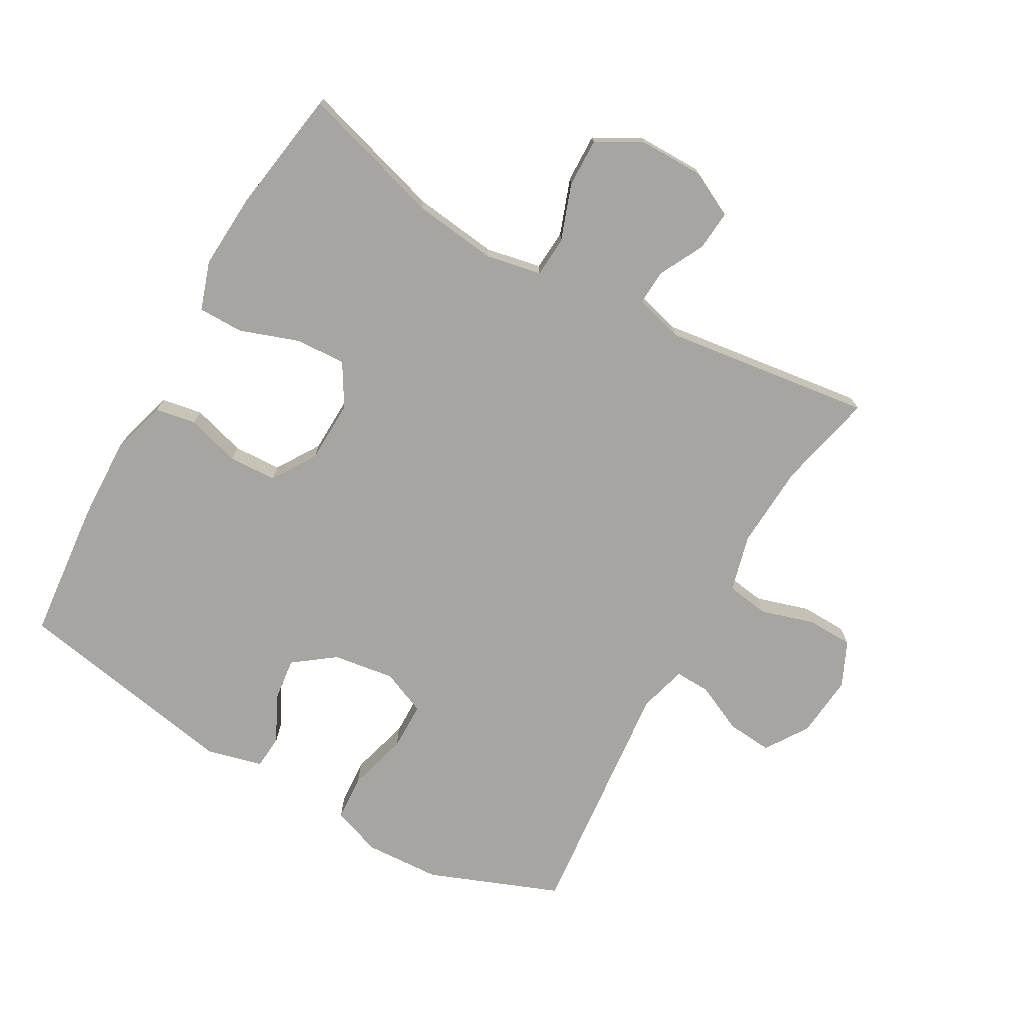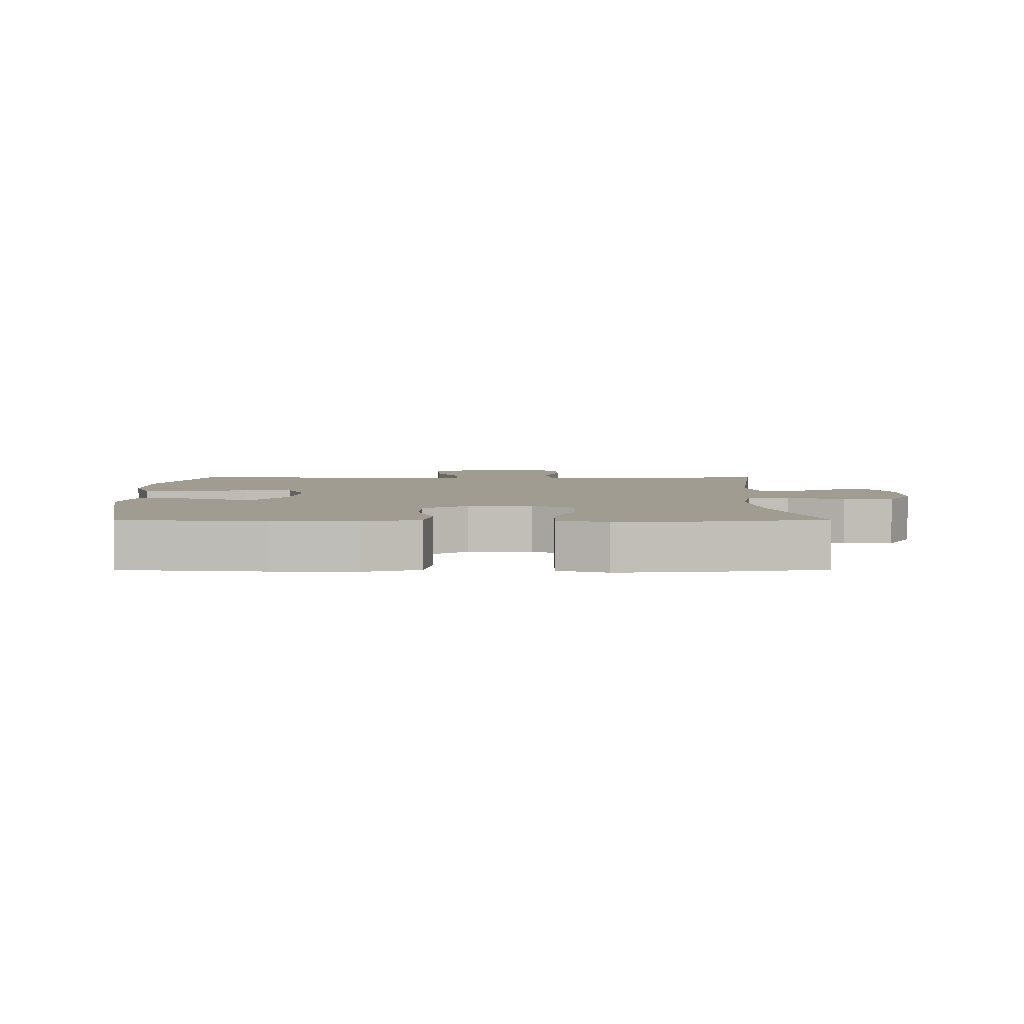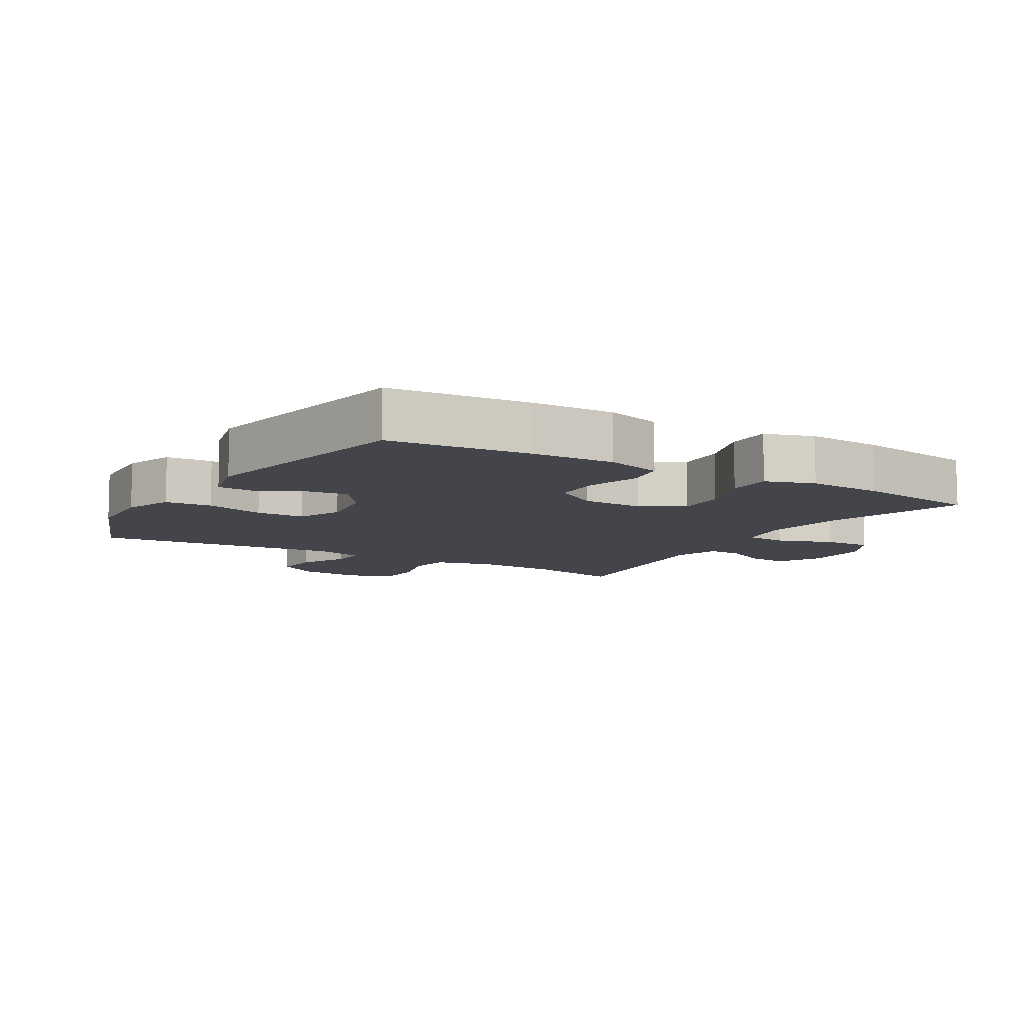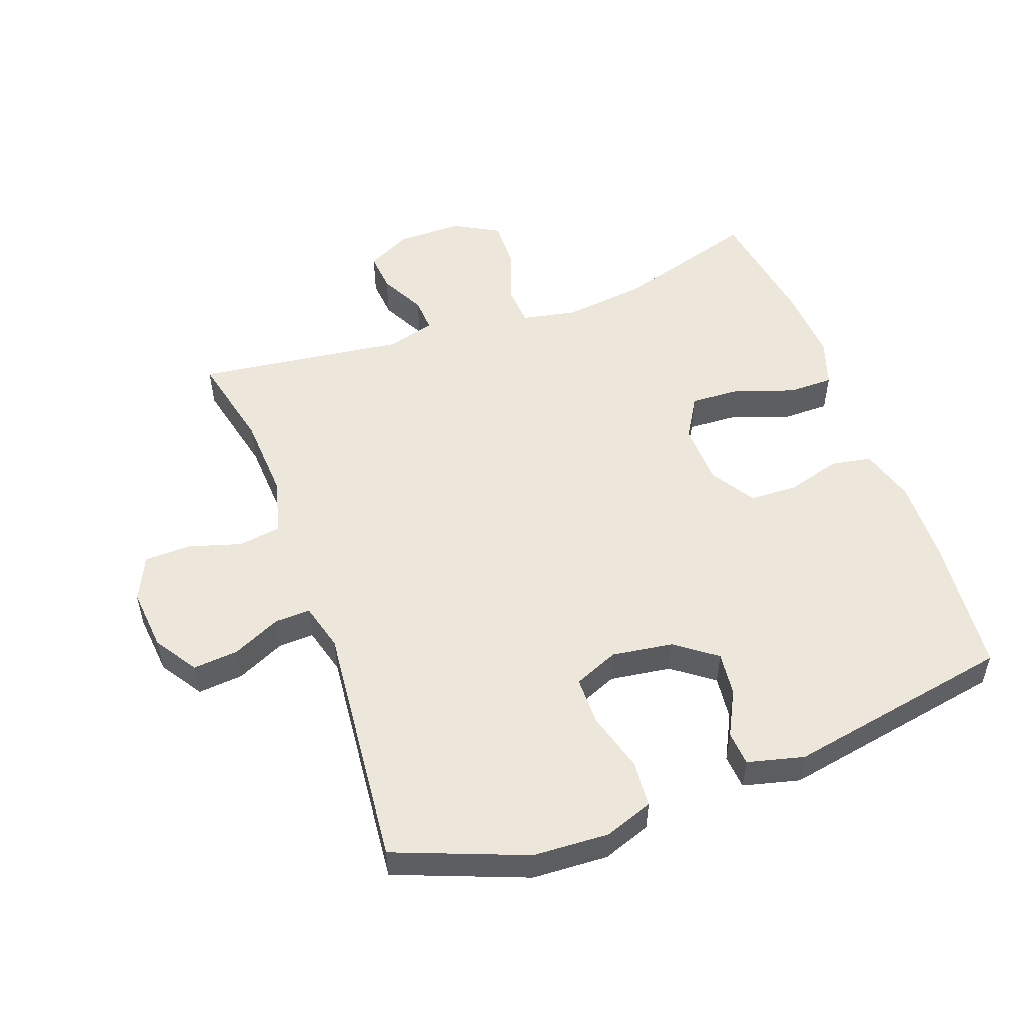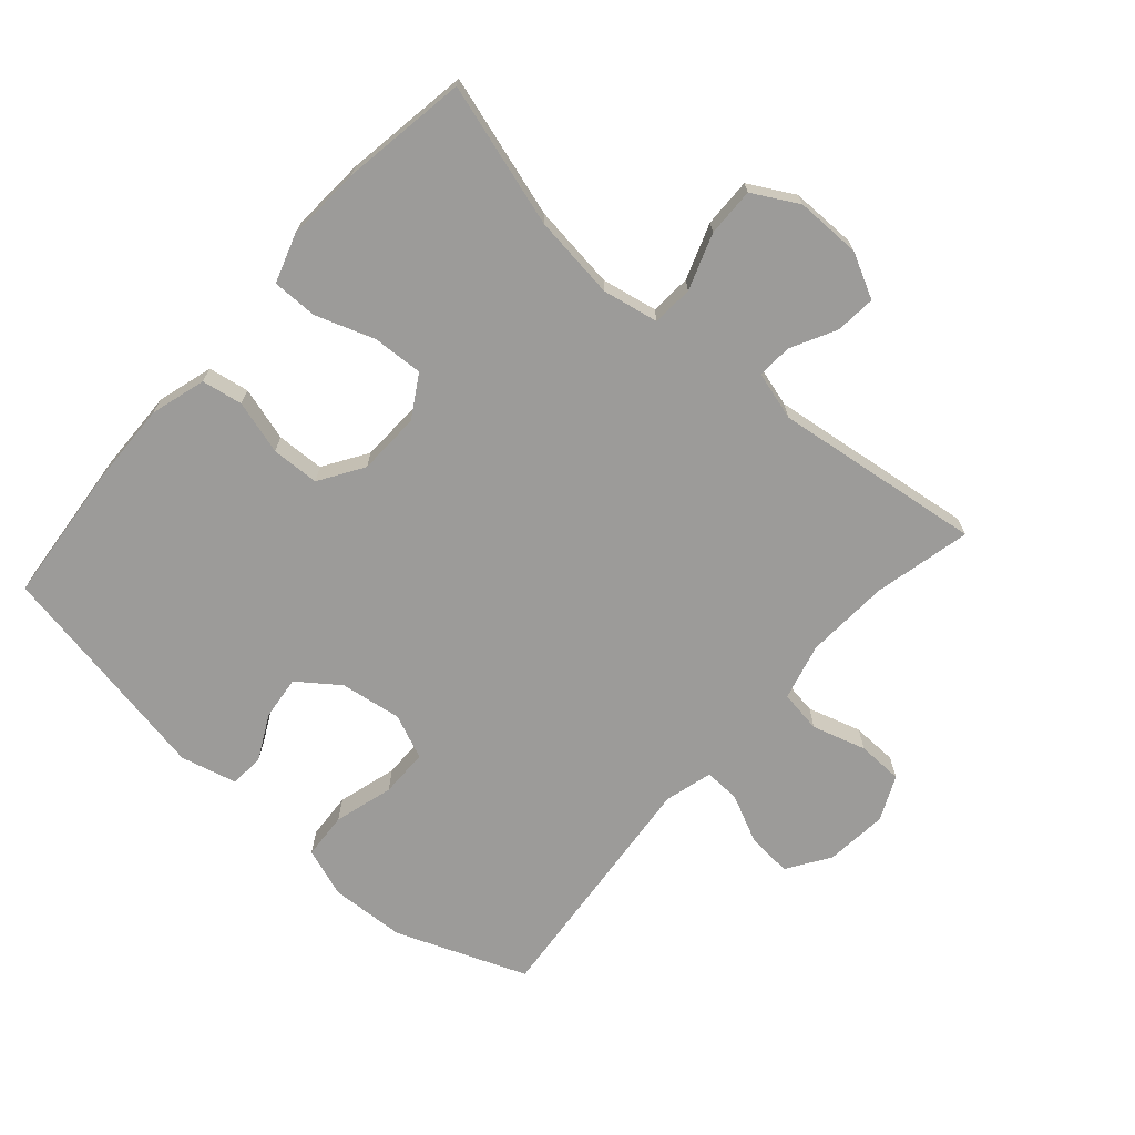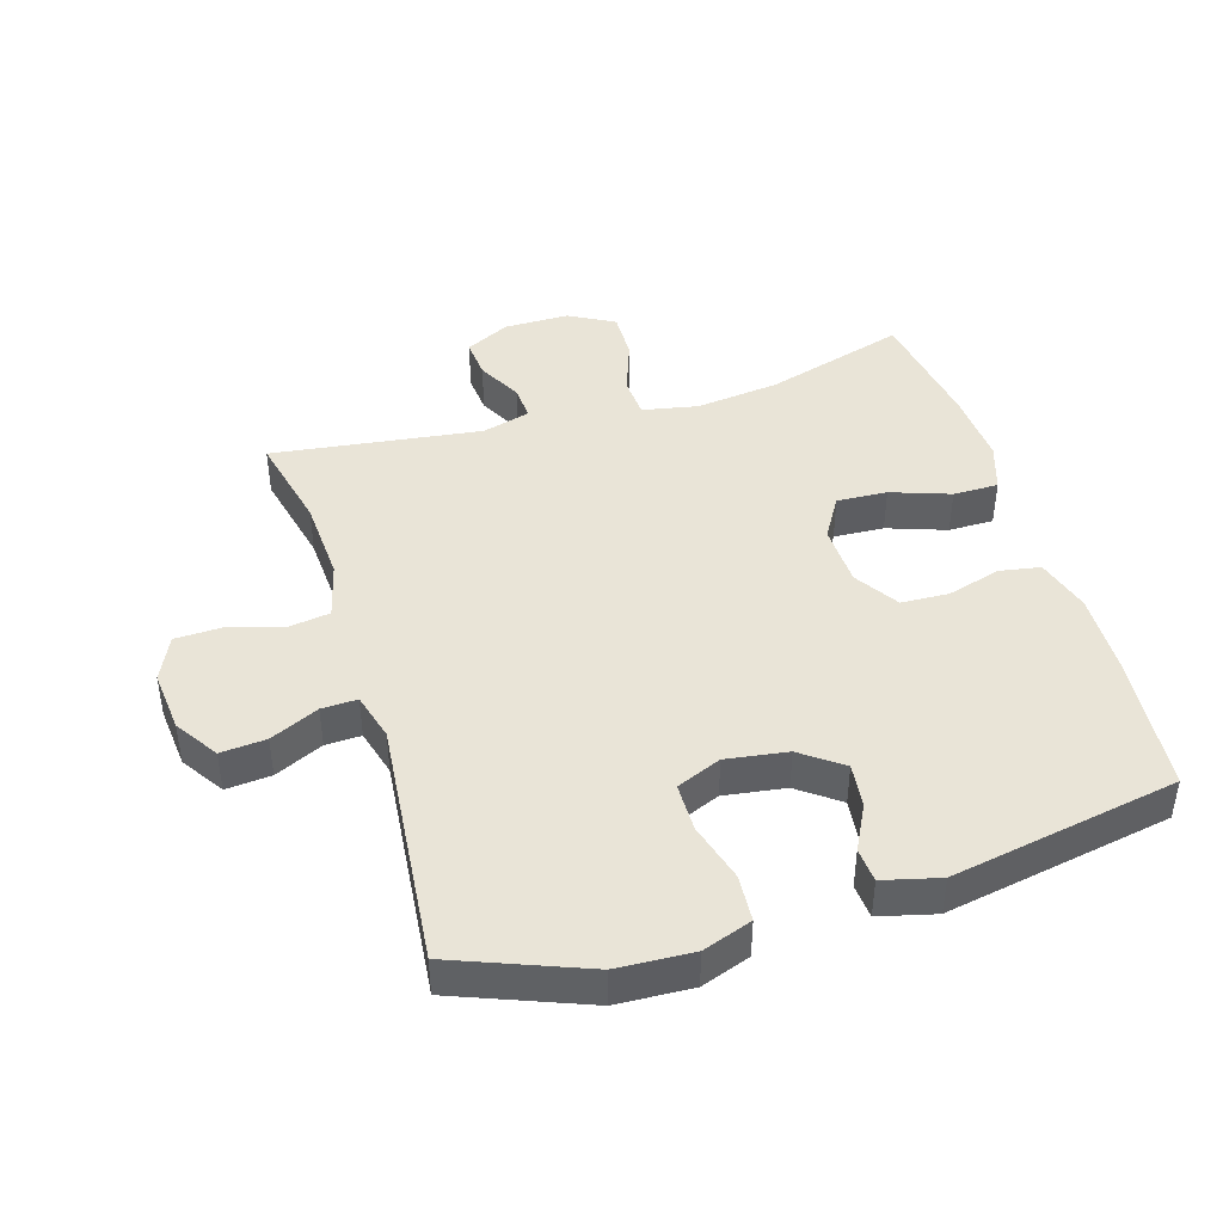
<metadata>
{"format":"obj","ext":"obj","renderer":"f3d","projection":"perspective","resolution":1024,"background":"white","views":[{"elev":-73.9,"azim":150.5,"up":"+Y"},{"elev":4.4,"azim":89.8,"up":"+Y"},{"elev":-9.2,"azim":59.0,"up":"+Y"},{"elev":52.3,"azim":-20.1,"up":"+Y"},{"elev":-69.7,"azim":138.5,"up":"+Y"},{"elev":43.2,"azim":-17.0,"up":"+Y"}]}
</metadata>
<code>
v -0.5 0.07 -0.5
v -0.466 0.07 -0.35
v -0.459 0.07 -0.22
v -0.482 0.07 -0.132
v -0.548 0.07 -0.122
v -0.631 0.07 -0.147
v -0.702 0.07 -0.145
v -0.734 0.07 -0.076
v -0.725 0.07 0.021
v -0.682 0.07 0.087
v -0.612 0.07 0.081
v -0.537 0.07 0.046
v -0.482 0.07 0.044
v -0.462 0.07 0.118
v -0.5 0.07 0.5
v -0.298 0.07 0.579
v -0.181 0.07 0.585
v -0.105 0.07 0.558
v -0.1 0.07 0.486
v -0.126 0.07 0.394
v -0.125 0.07 0.319
v -0.056 0.07 0.29
v 0.039 0.07 0.304
v 0.102 0.07 0.351
v 0.094 0.07 0.419
v 0.058 0.07 0.489
v 0.062 0.07 0.542
v 0.149 0.07 0.564
v 0.5 0.07 0.5
v 0.521 0.07 0.283
v 0.525 0.07 0.155
v 0.5 0.07 0.069
v 0.437 0.07 0.058
v 0.354 0.07 0.082
v 0.28 0.07 0.079
v 0.237 0.07 0.011
v 0.234 0.07 -0.086
v 0.273 0.07 -0.151
v 0.351 0.07 -0.147
v 0.442 0.07 -0.115
v 0.512 0.07 -0.115
v 0.537 0.07 -0.19
v 0.53 0.07 -0.307
v 0.5 0.07 -0.5
v 0.281 0.07 -0.435
v 0.151 0.07 -0.419
v 0.065 0.07 -0.436
v 0.061 0.07 -0.499
v 0.092 0.07 -0.585
v 0.094 0.07 -0.66
v 0.024 0.07 -0.699
v -0.077 0.07 -0.699
v -0.146 0.07 -0.664
v -0.141 0.07 -0.602
v -0.105 0.07 -0.532
v -0.102 0.07 -0.478
v -0.177 0.07 -0.457
v -0.5 0 -0.5
v -0.466 0 -0.35
v -0.459 0 -0.22
v -0.482 0 -0.132
v -0.548 0 -0.122
v -0.631 0 -0.147
v -0.702 0 -0.145
v -0.734 0 -0.076
v -0.725 0 0.021
v -0.682 0 0.087
v -0.612 0 0.081
v -0.537 0 0.046
v -0.482 0 0.044
v -0.462 0 0.118
v -0.5 0 0.5
v -0.298 0 0.579
v -0.181 0 0.585
v -0.105 0 0.558
v -0.1 0 0.486
v -0.126 0 0.394
v -0.125 0 0.319
v -0.056 0 0.29
v 0.039 0 0.304
v 0.102 0 0.351
v 0.094 0 0.419
v 0.058 0 0.489
v 0.062 0 0.542
v 0.149 0 0.564
v 0.5 0 0.5
v 0.521 0 0.283
v 0.525 0 0.155
v 0.5 0 0.069
v 0.437 0 0.058
v 0.354 0 0.082
v 0.28 0 0.079
v 0.237 0 0.011
v 0.234 0 -0.086
v 0.273 0 -0.151
v 0.351 0 -0.147
v 0.442 0 -0.115
v 0.512 0 -0.115
v 0.537 0 -0.19
v 0.53 0 -0.307
v 0.5 0 -0.5
v 0.281 0 -0.435
v 0.151 0 -0.419
v 0.065 0 -0.436
v 0.061 0 -0.499
v 0.092 0 -0.585
v 0.094 0 -0.66
v 0.024 0 -0.699
v -0.077 0 -0.699
v -0.146 0 -0.664
v -0.141 0 -0.602
v -0.105 0 -0.532
v -0.102 0 -0.478
v -0.177 0 -0.457
f 52 53 54 55
f 52 55 56
f 51 52 56
f 48 49 50 51
f 47 48 51 56
f 42 43 44 45
f 42 45 46
f 39 40 41 42
f 38 39 42 46
f 37 38 46 47
f 31 32 33 34
f 31 34 35
f 30 31 35
f 29 30 35
f 28 29 35 36
f 25 26 27 28
f 24 25 28 36
f 17 18 19 20
f 17 20 21
f 14 15 16 17
f 13 14 17 21
f 9 10 11 12
f 9 12 13
f 8 9 13
f 5 6 7 8
f 4 5 8 13
f 3 4 13 21
f 57 1 2
f 23 24 36 37
f 22 23 37 47
f 22 47 56 57
f 21 22 57
f 2 3 21 57
f 112 111 110 109
f 113 112 109
f 113 109 108
f 108 107 106 105
f 113 108 105 104
f 102 101 100 99
f 103 102 99
f 99 98 97 96
f 103 99 96 95
f 104 103 95 94
f 91 90 89 88
f 92 91 88
f 92 88 87
f 92 87 86
f 93 92 86 85
f 85 84 83 82
f 93 85 82 81
f 77 76 75 74
f 78 77 74
f 74 73 72 71
f 78 74 71 70
f 69 68 67 66
f 70 69 66
f 70 66 65
f 65 64 63 62
f 70 65 62 61
f 78 70 61 60
f 59 58 114
f 94 93 81 80
f 104 94 80 79
f 114 113 104 79
f 114 79 78
f 114 78 60 59
f 1 58 59 2
f 2 59 60 3
f 3 60 61 4
f 4 61 62 5
f 5 62 63 6
f 6 63 64 7
f 7 64 65 8
f 8 65 66 9
f 9 66 67 10
f 10 67 68 11
f 11 68 69 12
f 12 69 70 13
f 13 70 71 14
f 14 71 72 15
f 15 72 73 16
f 16 73 74 17
f 17 74 75 18
f 18 75 76 19
f 19 76 77 20
f 20 77 78 21
f 21 78 79 22
f 22 79 80 23
f 23 80 81 24
f 24 81 82 25
f 25 82 83 26
f 26 83 84 27
f 27 84 85 28
f 28 85 86 29
f 29 86 87 30
f 30 87 88 31
f 31 88 89 32
f 32 89 90 33
f 33 90 91 34
f 34 91 92 35
f 35 92 93 36
f 36 93 94 37
f 37 94 95 38
f 38 95 96 39
f 39 96 97 40
f 40 97 98 41
f 41 98 99 42
f 42 99 100 43
f 43 100 101 44
f 44 101 102 45
f 45 102 103 46
f 46 103 104 47
f 47 104 105 48
f 48 105 106 49
f 49 106 107 50
f 50 107 108 51
f 51 108 109 52
f 52 109 110 53
f 53 110 111 54
f 54 111 112 55
f 55 112 113 56
f 56 113 114 57
f 57 114 58 1

</code>
